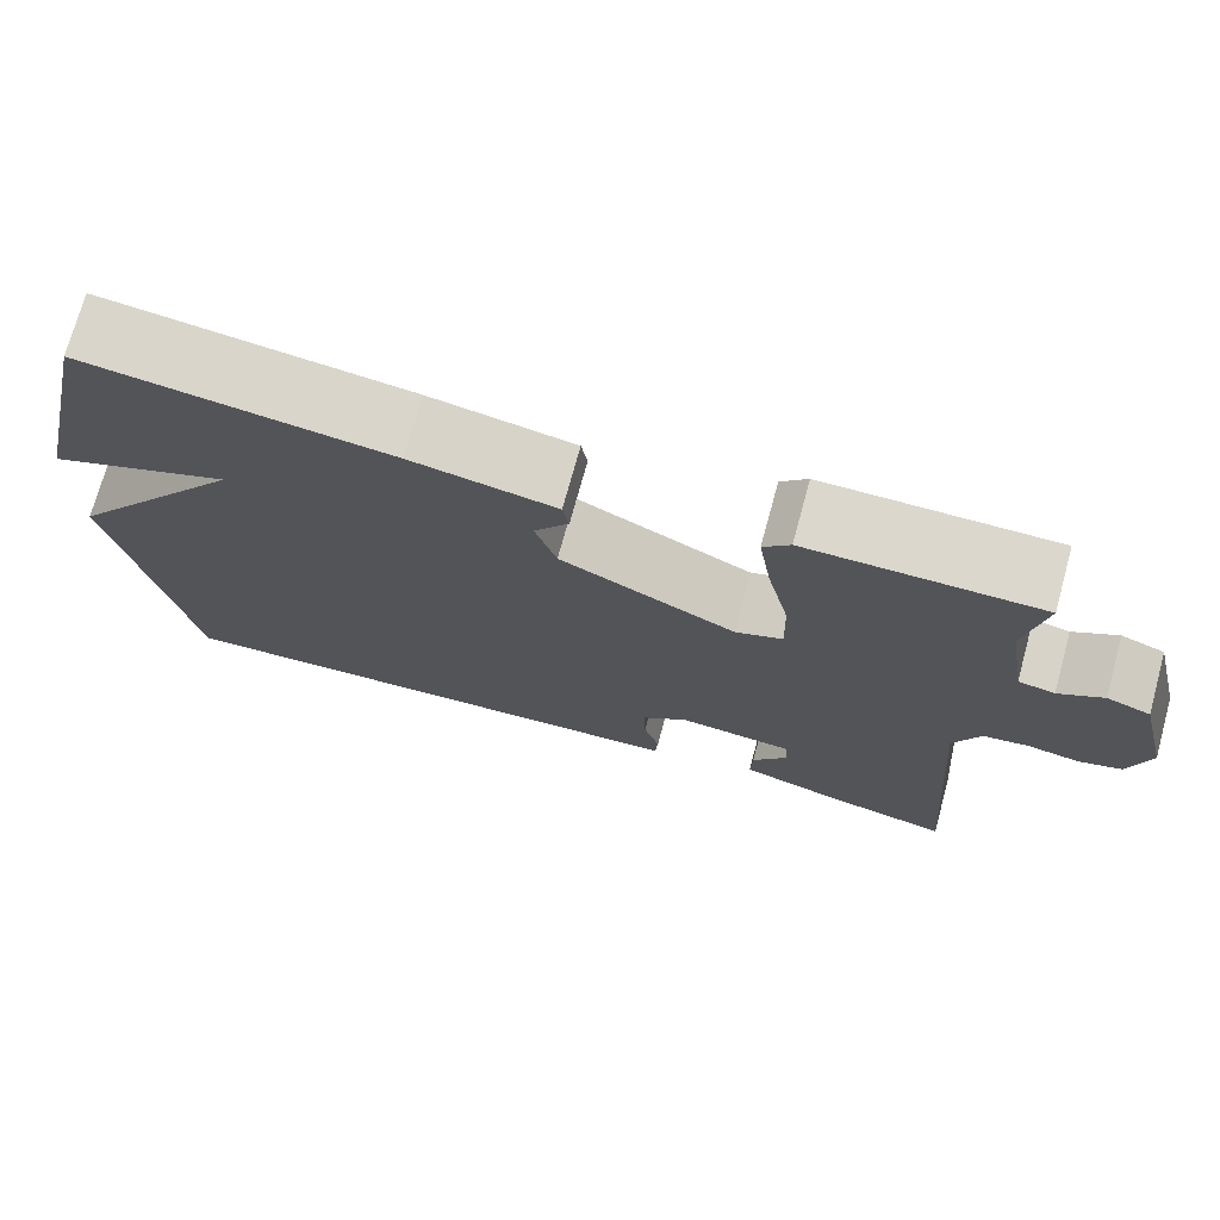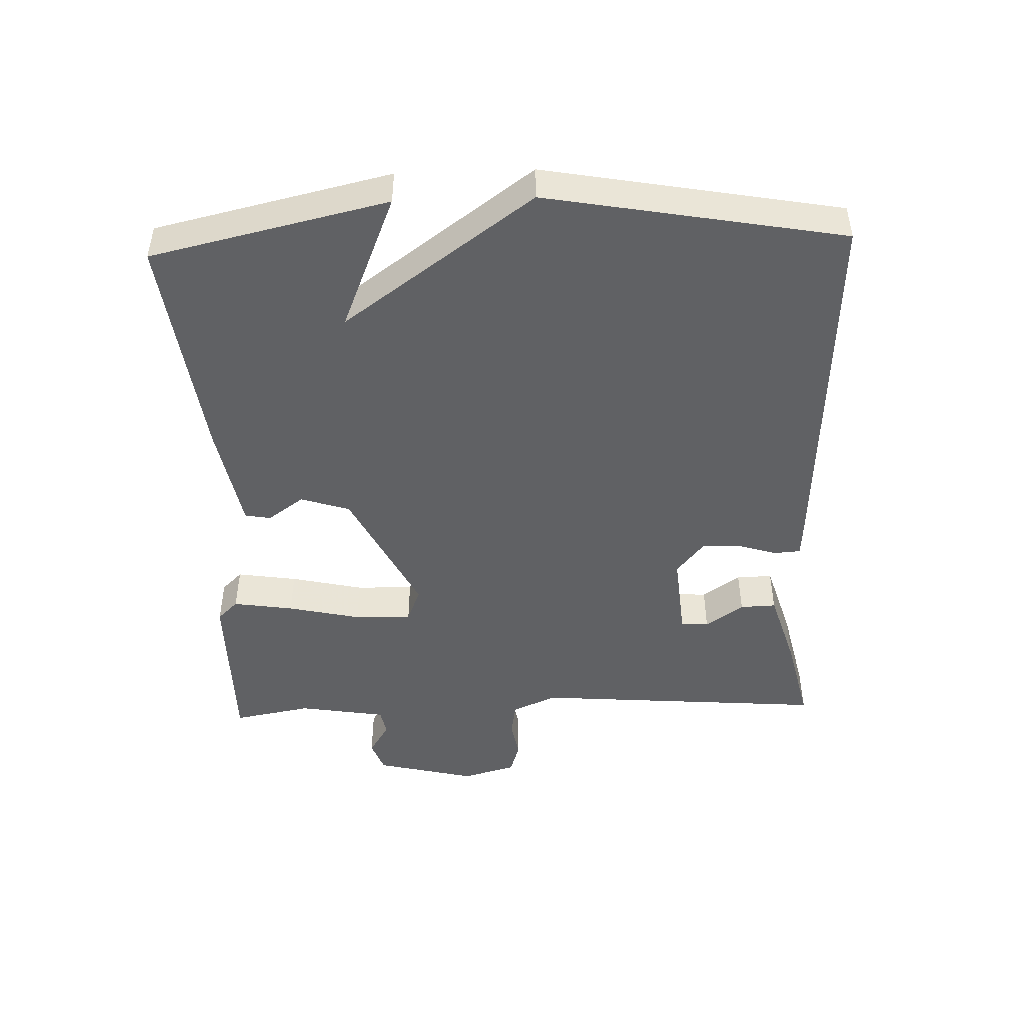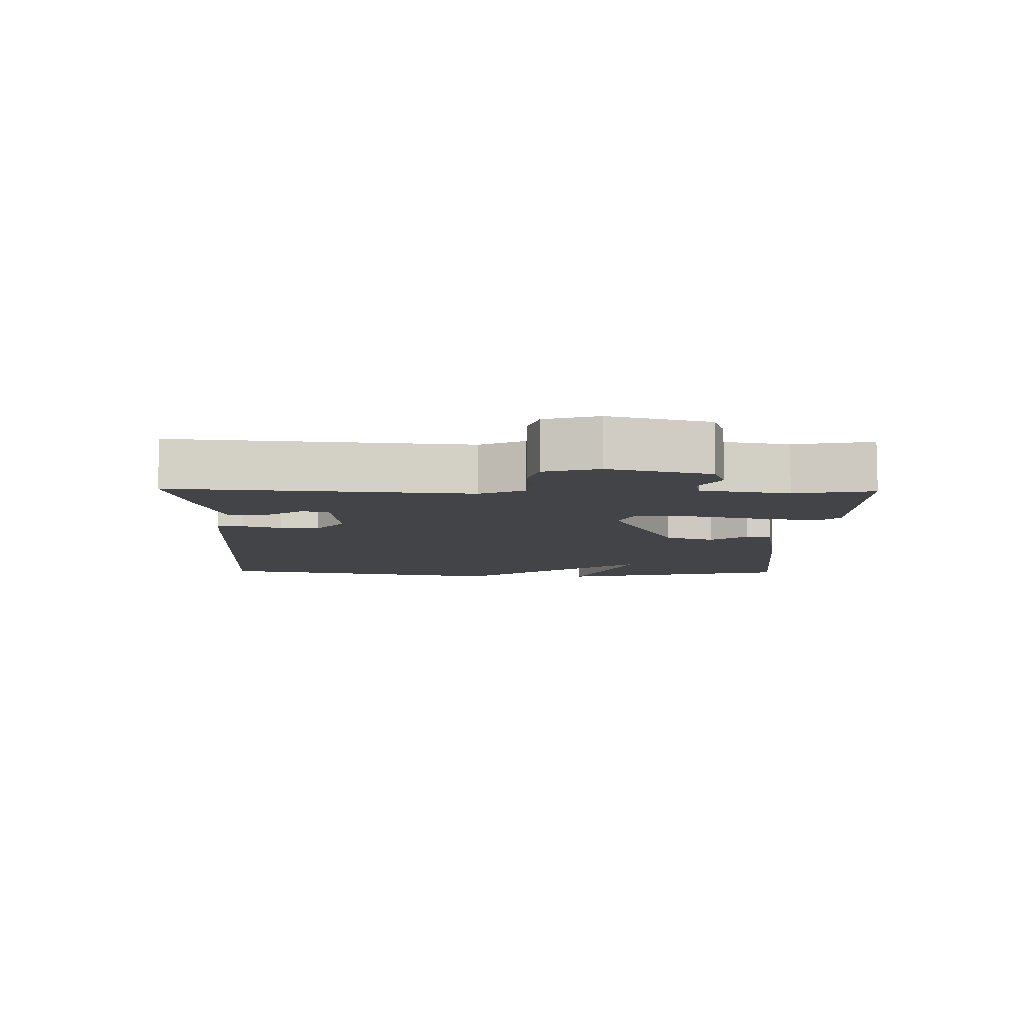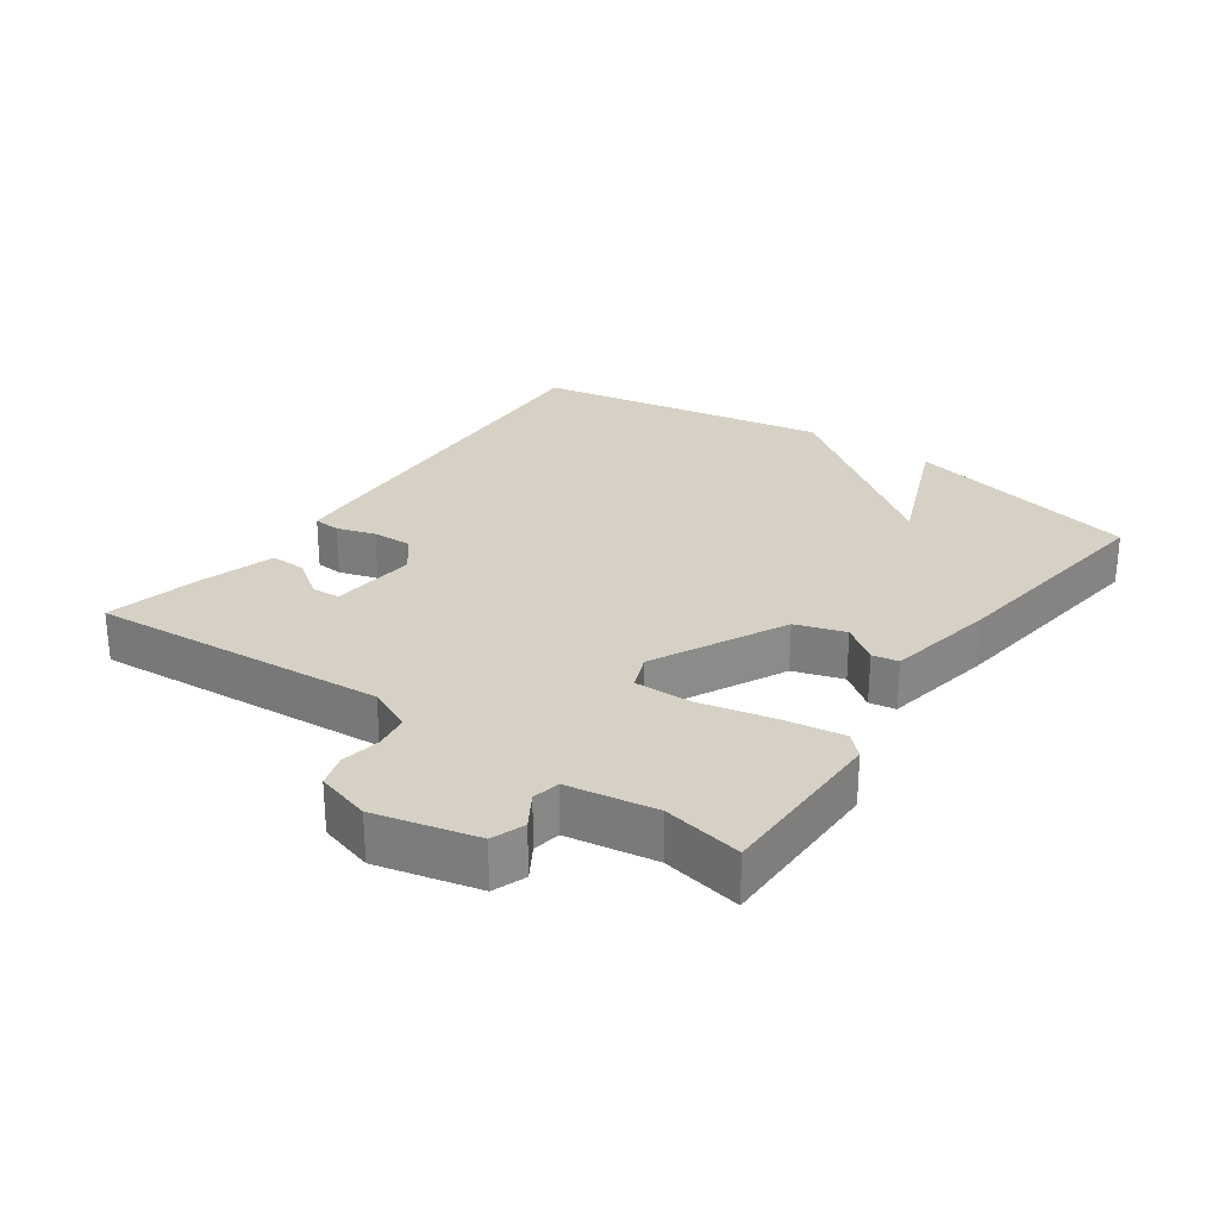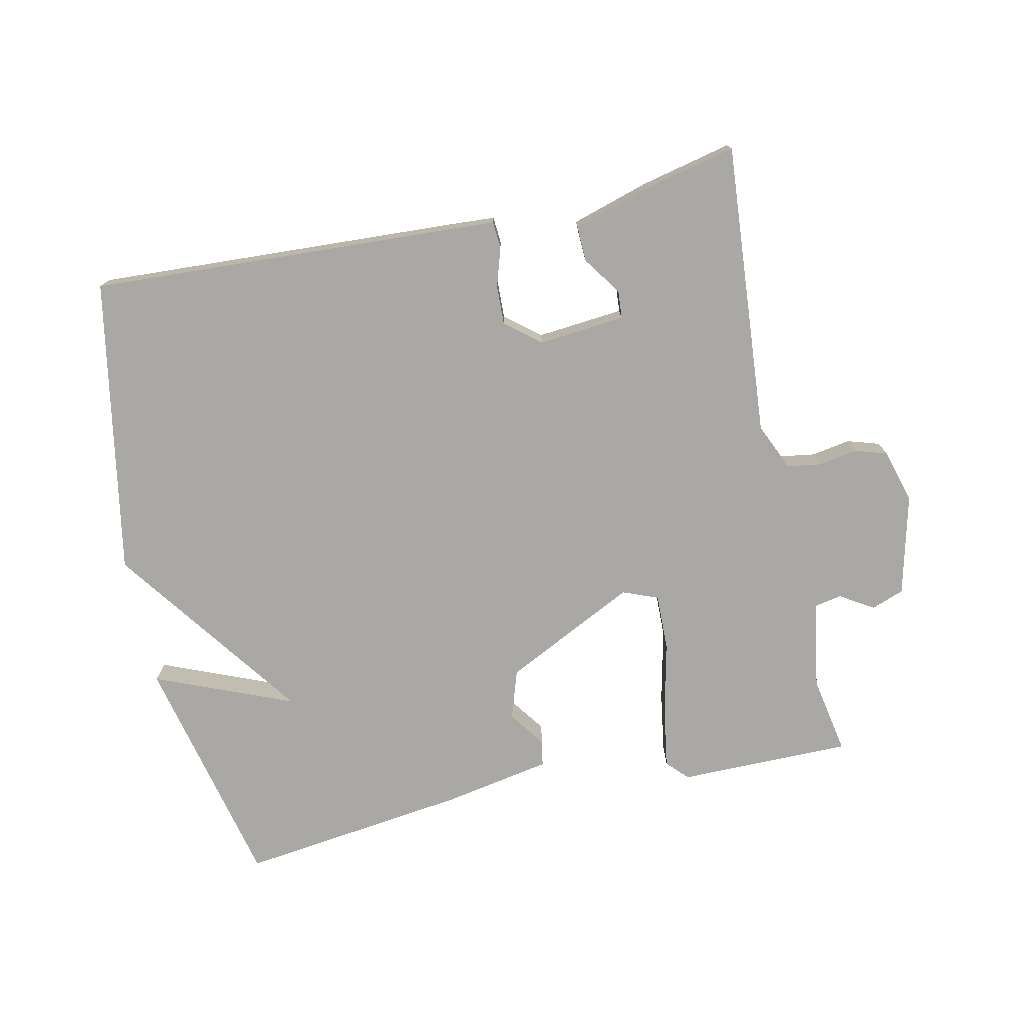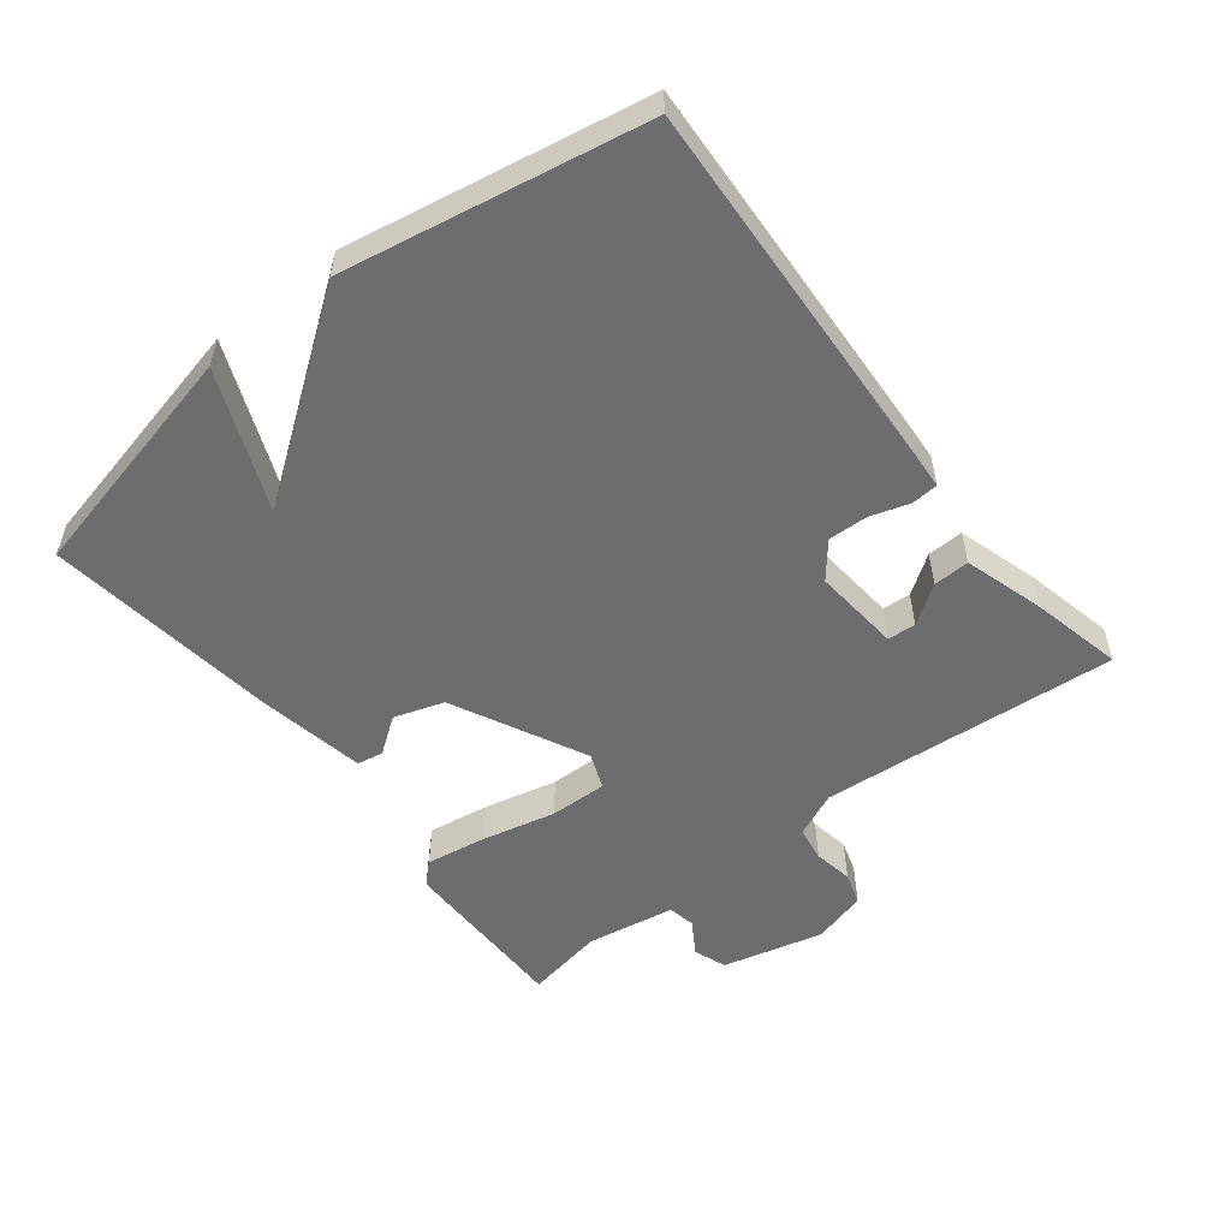
<metadata>
{"format":"obj","ext":"obj","renderer":"f3d","projection":"perspective","resolution":1024,"background":"white","views":[{"elev":73.3,"azim":-164.7,"up":"+Z"},{"elev":-46.9,"azim":92.0,"up":"+Y"},{"elev":-8.3,"azim":-91.3,"up":"+Y"},{"elev":27.0,"azim":-54.6,"up":"+Y"},{"elev":-75.2,"azim":-167.8,"up":"+Y"},{"elev":-53.9,"azim":128.0,"up":"+Y"}]}
</metadata>
<code>
v 0.5 0.07 -0.5
v -0.058 0.07 -0.471
v -0.119 0.07 -0.467
v -0.122 0.07 -0.427
v -0.104 0.07 -0.369
v -0.102 0.07 -0.31
v -0.154 0.07 -0.268
v -0.284 0.07 -0.28
v -0.287 0.07 -0.322
v -0.247 0.07 -0.379
v -0.245 0.07 -0.433
v -0.364 0.07 -0.469
v -0.5 0.07 -0.5
v -0.465 0.07 -0.057
v -0.495 0.07 0.01
v -0.547 0.07 0.018
v -0.606 0.07 0.008
v -0.654 0.07 0.023
v -0.677 0.07 0.104
v -0.64 0.07 0.255
v -0.591 0.07 0.273
v -0.541 0.07 0.242
v -0.5 0.07 0.25
v -0.478 0.07 0.382
v -0.5 0.07 0.5
v -0.24 0.07 0.5
v -0.21 0.07 0.469
v -0.224 0.07 0.378
v -0.249 0.07 0.268
v -0.251 0.07 0.182
v -0.198 0.07 0.161
v 0 0.07 0.259
v 0.024 0.07 0.333
v -0.015 0.07 0.387
v -0.008 0.07 0.426
v 0.155 0.07 0.456
v 0.5 0.07 0.5
v 0.581 0.07 0.145
v 0.374 0.07 0.23
v 0.581 0.07 -0.055
v 0.5 0 -0.5
v -0.058 0 -0.471
v -0.119 0 -0.467
v -0.122 0 -0.427
v -0.104 0 -0.369
v -0.102 0 -0.31
v -0.154 0 -0.268
v -0.284 0 -0.28
v -0.287 0 -0.322
v -0.247 0 -0.379
v -0.245 0 -0.433
v -0.364 0 -0.469
v -0.5 0 -0.5
v -0.465 0 -0.057
v -0.495 0 0.01
v -0.547 0 0.018
v -0.606 0 0.008
v -0.654 0 0.023
v -0.677 0 0.104
v -0.64 0 0.255
v -0.591 0 0.273
v -0.541 0 0.242
v -0.5 0 0.25
v -0.478 0 0.382
v -0.5 0 0.5
v -0.24 0 0.5
v -0.21 0 0.469
v -0.224 0 0.378
v -0.249 0 0.268
v -0.251 0 0.182
v -0.198 0 0.161
v 0 0 0.259
v 0.024 0 0.333
v -0.015 0 0.387
v -0.008 0 0.426
v 0.155 0 0.456
v 0.5 0 0.5
v 0.581 0 0.145
v 0.374 0 0.23
v 0.581 0 -0.055
f 3 4 5
f 2 3 5
f 1 2 5
f 40 1 5
f 39 40 5
f 37 38 39
f 36 37 39
f 35 36 39
f 33 34 35 39
f 39 5 6
f 33 39 6
f 32 33 6
f 31 32 6 7
f 30 31 7 8
f 29 30 8 9
f 27 28 29
f 26 27 29
f 25 26 29
f 24 25 29
f 23 24 29 9
f 22 23 9
f 20 21 22
f 19 20 22
f 18 19 22
f 17 18 22
f 16 17 22
f 15 16 22
f 14 15 22 9
f 13 14 9
f 11 12 13
f 10 11 13
f 9 10 13
f 45 44 43
f 45 43 42
f 45 42 41
f 45 41 80
f 45 80 79
f 79 78 77
f 79 77 76
f 79 76 75
f 79 75 74 73
f 46 45 79
f 46 79 73
f 46 73 72
f 47 46 72 71
f 48 47 71 70
f 49 48 70 69
f 69 68 67
f 69 67 66
f 69 66 65
f 69 65 64
f 49 69 64 63
f 49 63 62
f 62 61 60
f 62 60 59
f 62 59 58
f 62 58 57
f 62 57 56
f 62 56 55
f 49 62 55 54
f 49 54 53
f 53 52 51
f 53 51 50
f 53 50 49
f 1 41 42 2
f 2 42 43 3
f 3 43 44 4
f 4 44 45 5
f 5 45 46 6
f 6 46 47 7
f 7 47 48 8
f 8 48 49 9
f 9 49 50 10
f 10 50 51 11
f 11 51 52 12
f 12 52 53 13
f 13 53 54 14
f 14 54 55 15
f 15 55 56 16
f 16 56 57 17
f 17 57 58 18
f 18 58 59 19
f 19 59 60 20
f 20 60 61 21
f 21 61 62 22
f 22 62 63 23
f 23 63 64 24
f 24 64 65 25
f 25 65 66 26
f 26 66 67 27
f 27 67 68 28
f 28 68 69 29
f 29 69 70 30
f 30 70 71 31
f 31 71 72 32
f 32 72 73 33
f 33 73 74 34
f 34 74 75 35
f 35 75 76 36
f 36 76 77 37
f 37 77 78 38
f 38 78 79 39
f 39 79 80 40
f 40 80 41 1

</code>
